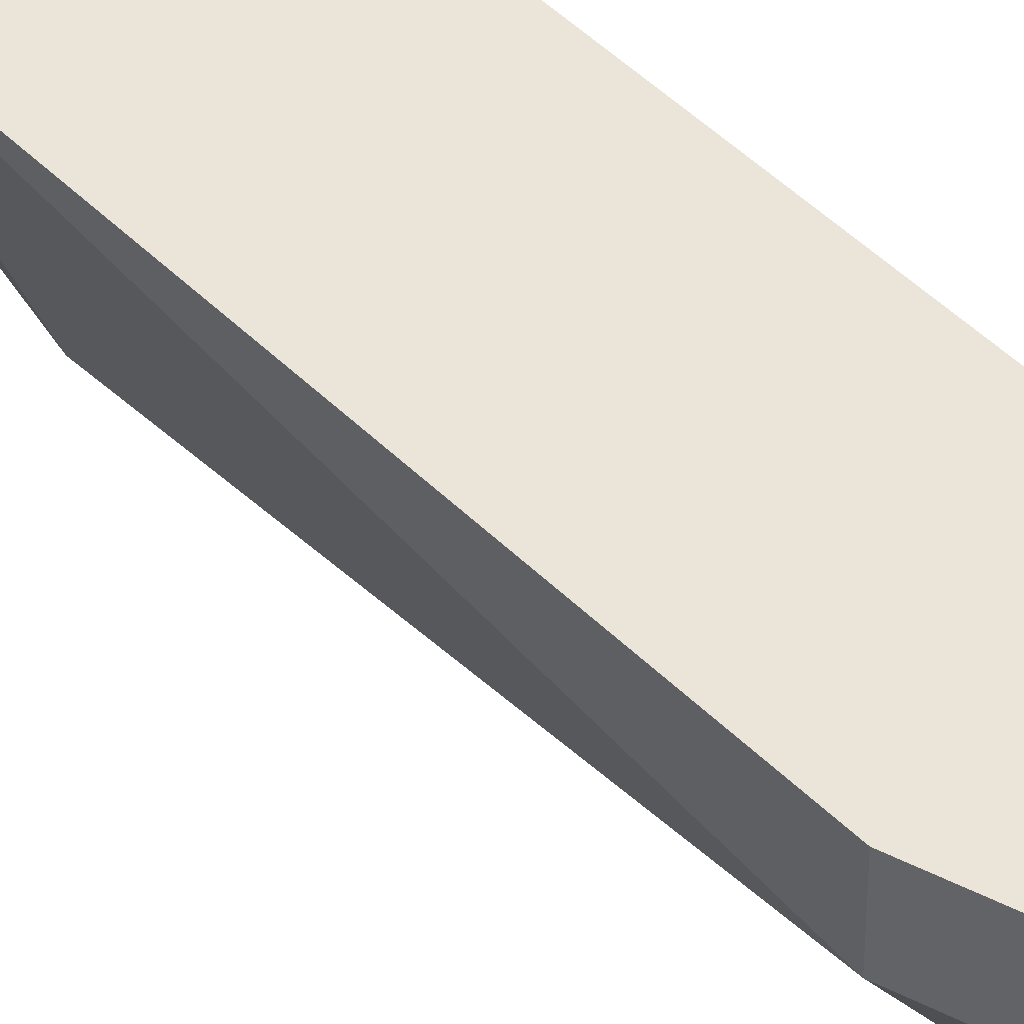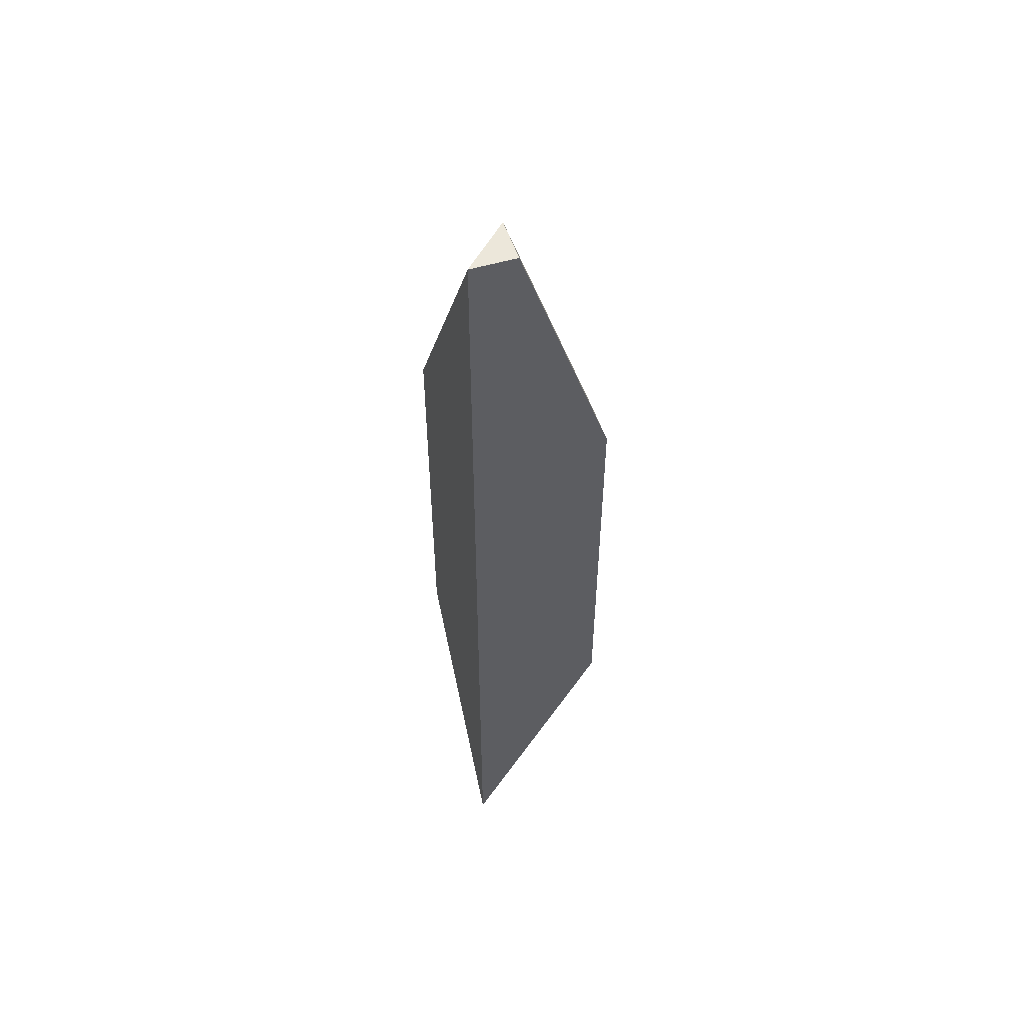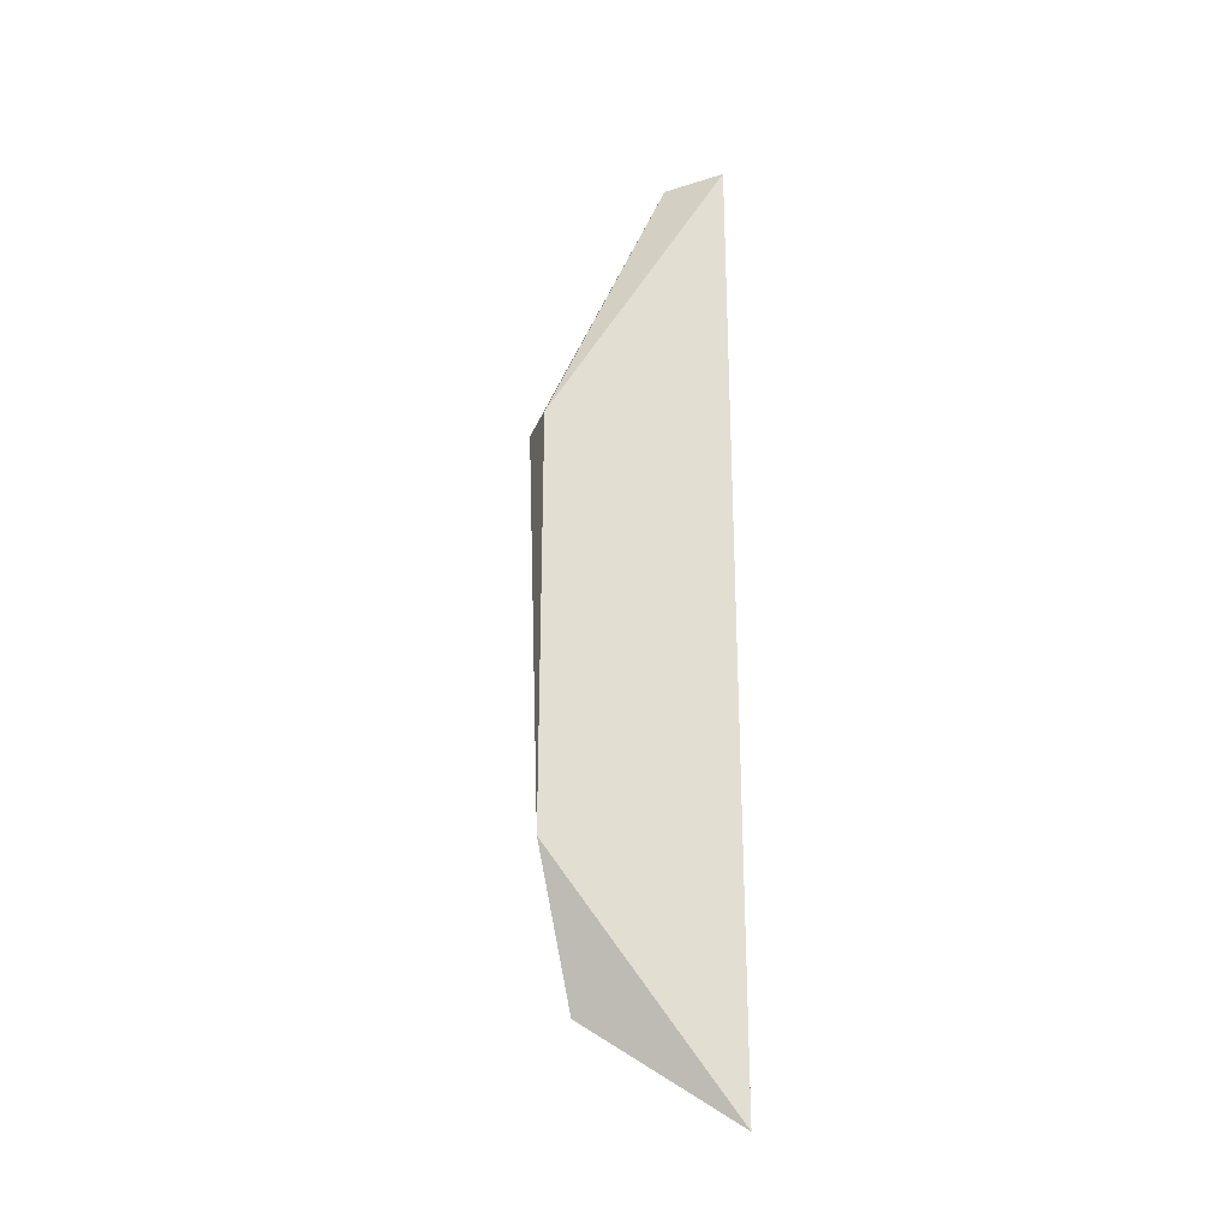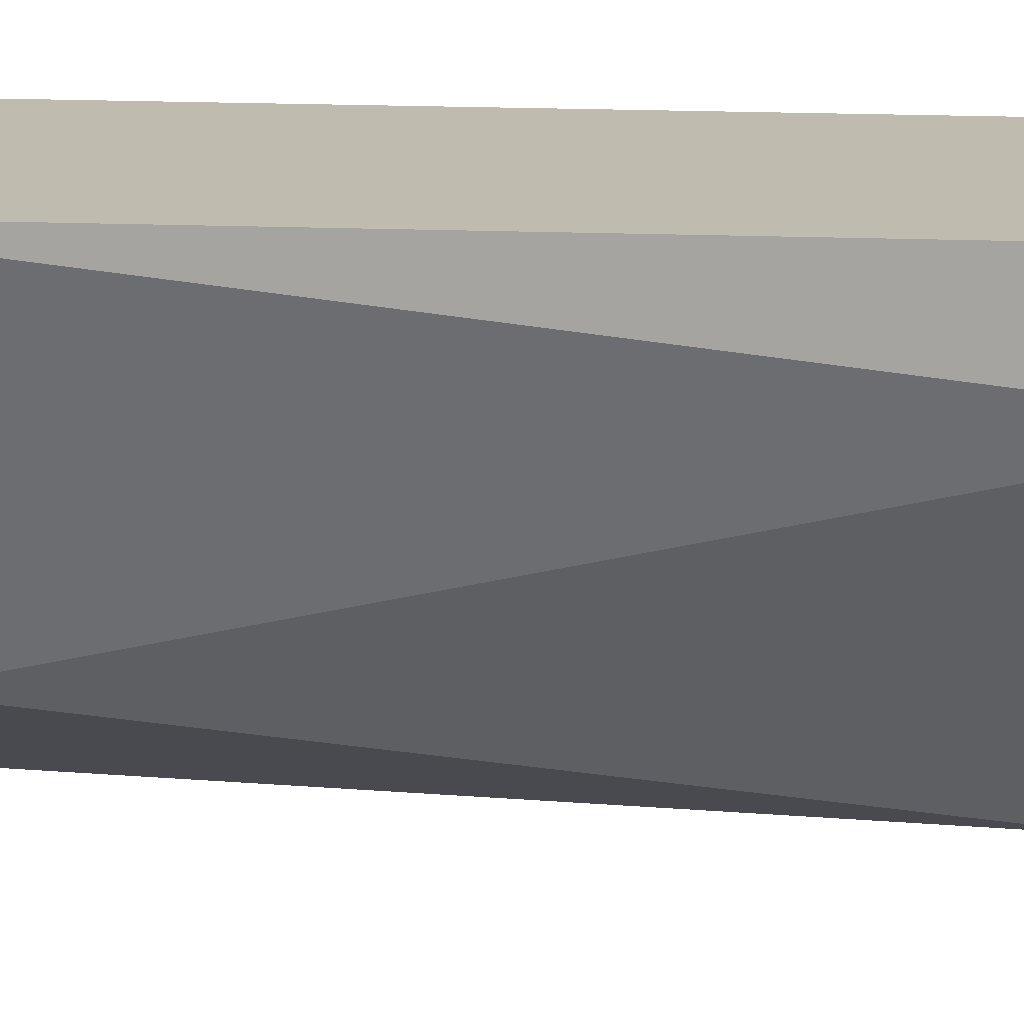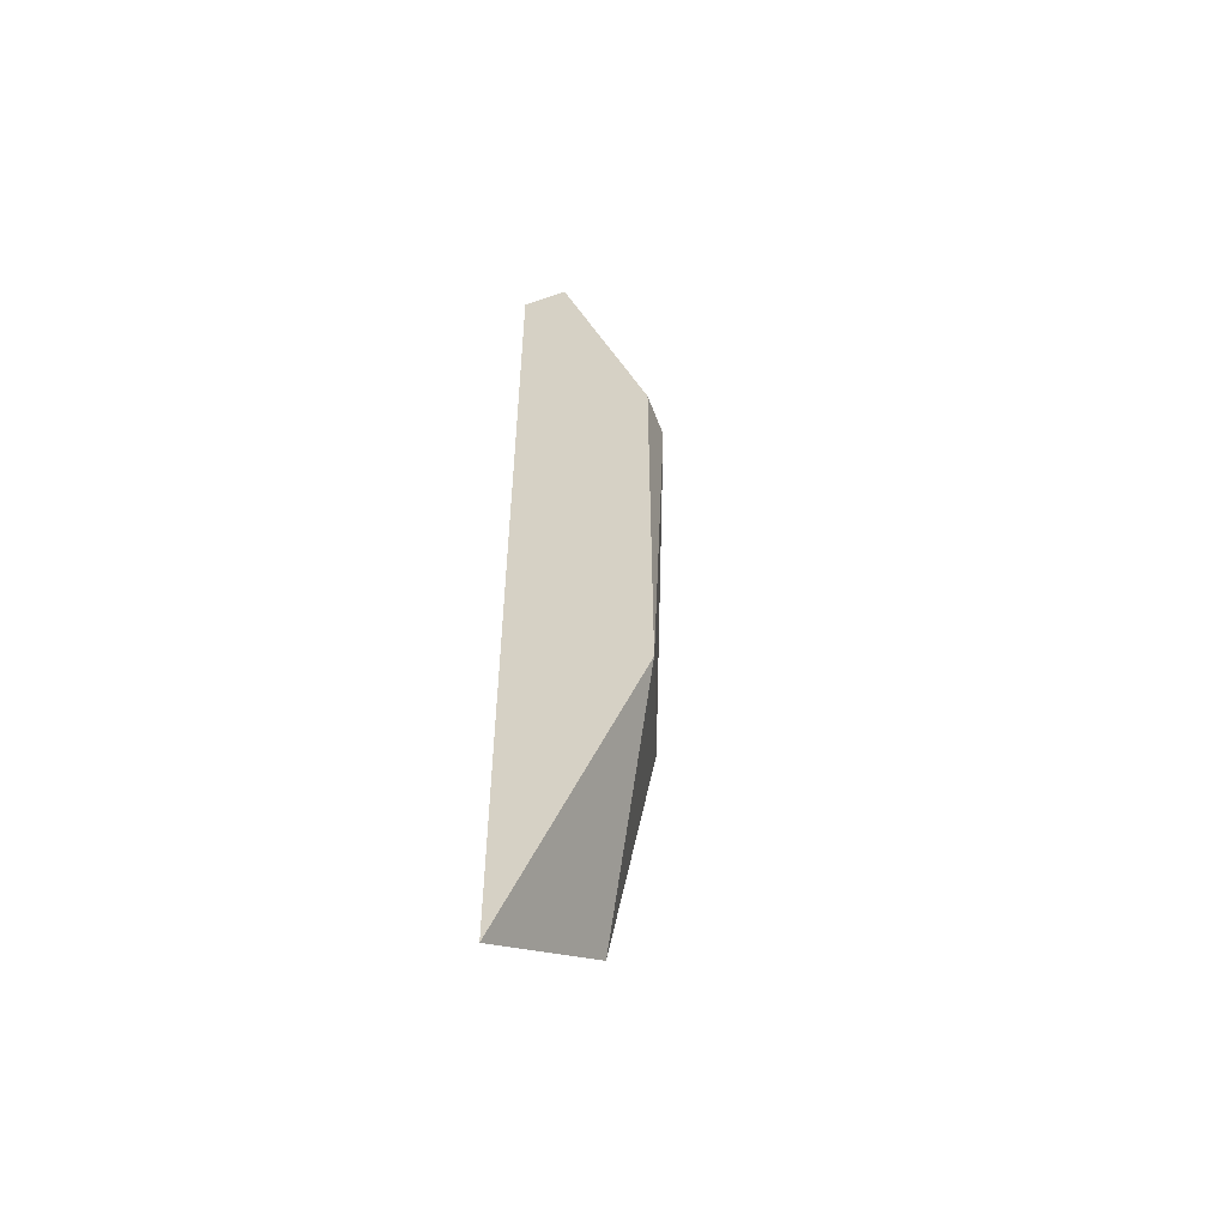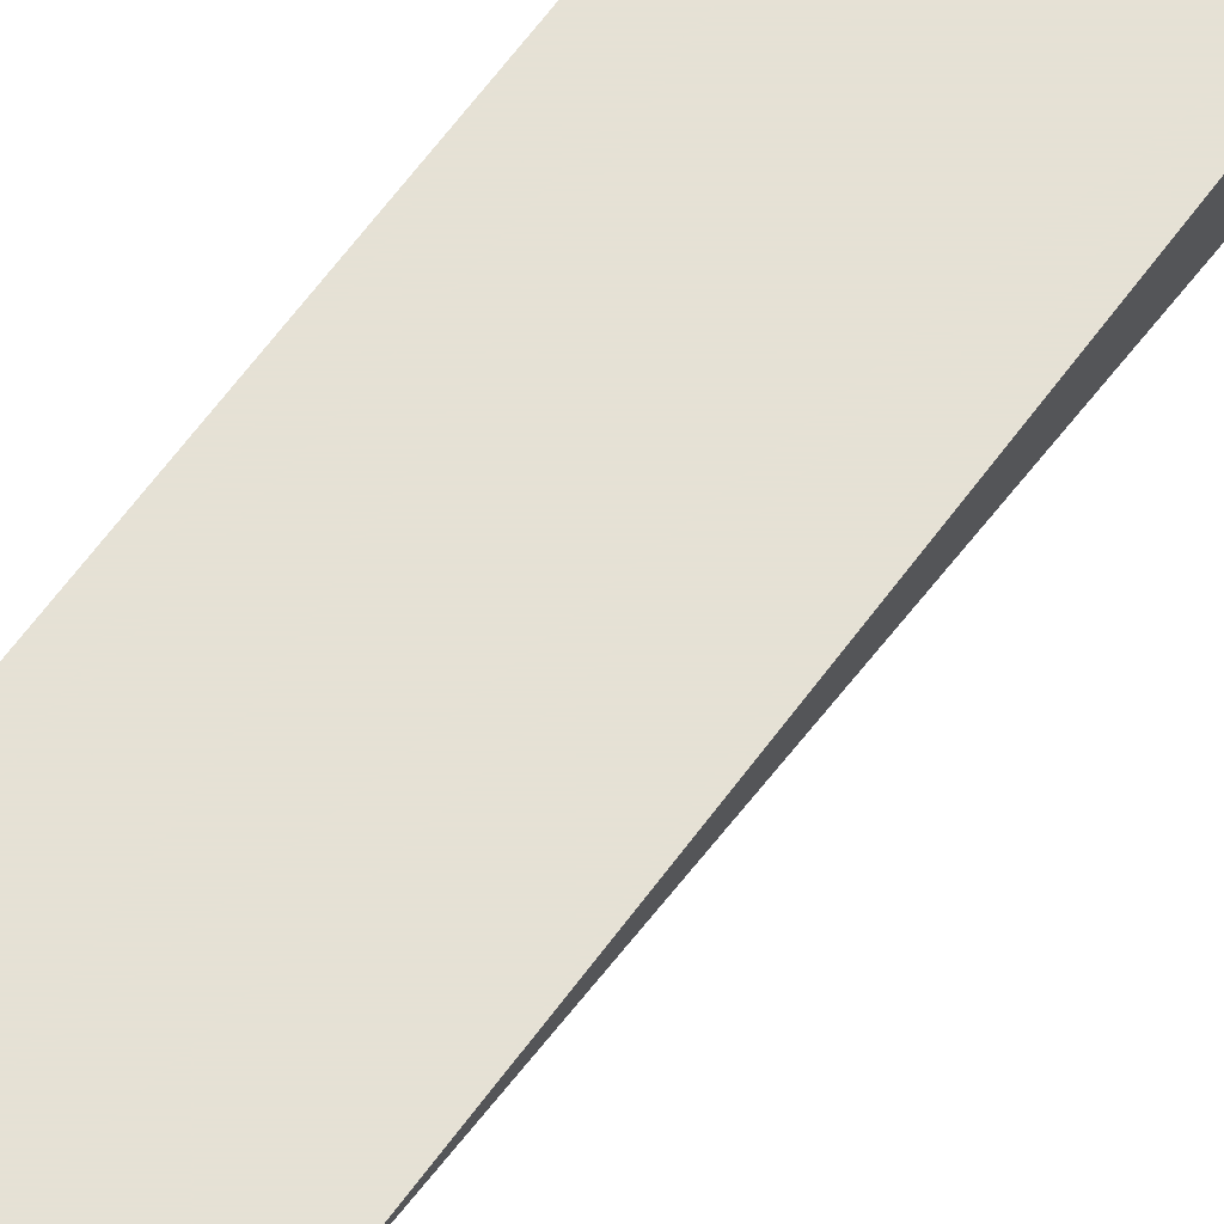
<metadata>
{"format":"obj","ext":"obj","renderer":"f3d","projection":"perspective","resolution":1024,"background":"white","views":[{"elev":45.0,"azim":139.2,"up":"+Z"},{"elev":52.8,"azim":-17.8,"up":"+Y"},{"elev":-27.0,"azim":-108.9,"up":"+Y"},{"elev":15.9,"azim":94.6,"up":"+Z"},{"elev":-53.5,"azim":20.1,"up":"+Y"},{"elev":64.9,"azim":36.4,"up":"+Z"}]}
</metadata>
<code>
v 0.02113 0.006306 0.03465
v 0.02113 0.01561 0.03362
v 0.02113 0.01561 0.03465
v 0.0201 0.007341 0.03155
v 0.01907 0.002169 0.03155
v 0.01907 0.01457 0.03052
v 0.01907 0.02182 0.03362
v 0.01907 0.02182 0.03465
v 0.01803 0.01457 0.03052
v 0.01803 9.9e-05 0.03465
v 0.01803 0.005273 0.03052
v 0.01803 0.02182 0.03465
f 8 2 7
f 8 12 10
f 10 12 9
f 8 10 3
f 3 10 1
f 4 1 5
f 1 10 5
f 10 9 11
f 4 5 11
f 5 10 11
f 9 6 11
f 6 4 11
f 8 3 2
f 1 4 2
f 3 1 2
f 4 6 2
f 2 6 7
f 12 8 7
f 9 12 7
f 6 9 7

</code>
